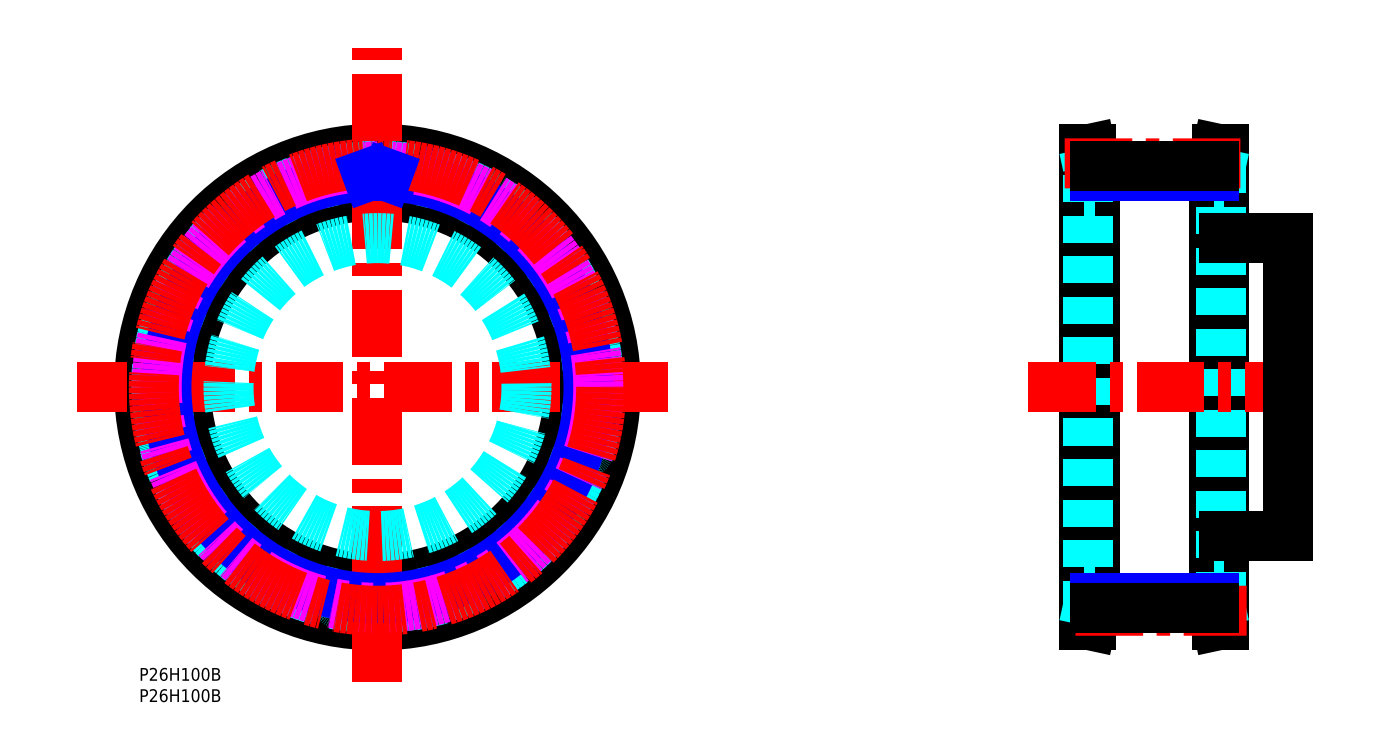
<metadata>
{"format":"dxf","ext":"dxf","renderer":"ezdxf+matplotlib","layout":"modelspace","background":"white","min_lineweight":24,"dpi":150}
</metadata>
<code>
0
SECTION
2
ENTITIES
0
TEXT
8
MSM_PART_NUMBER
10
0
20
-3.004
30
0
40
3
1
P26H100B
0
TEXT
8
MSM_PART_NUMBER
10
2e-16
20
-7.991
30
0
40
3
1
P26H100B
0
LINE
8
MSM_CONTINUOUS
10
255
20
122
30
0
11
253.3
21
122
31
0
0
LINE
8
MSM_CONTINUOUS
10
253.3
20
10
30
0
11
255
21
10
31
0
0
LINE
8
MSM_CONTINUOUS
10
253.3
20
122
30
0
11
252.5
21
118
31
0
0
LINE
8
MSM_CONTINUOUS
10
252.5
20
14
30
0
11
253.3
21
10
31
0
0
LINE
8
MSM_CONTINUOUS
10
222
20
10
30
0
11
223.6
21
10
31
0
0
LINE
8
MSM_CONTINUOUS
10
223.6
20
122
30
0
11
222
21
122
31
0
0
LINE
8
MSM_CONTINUOUS
10
223.6
20
10
30
0
11
224.5
21
14
31
0
0
LINE
8
MSM_CONTINUOUS
10
224.5
20
118
30
0
11
223.6
21
122
31
0
0
LINE
8
MSM_CONTINUOUS
10
253.3
20
122
30
0
11
253.3
21
10
31
0
0
LINE
8
MSM_CONTINUOUS
10
255
20
122
30
0
11
255
21
10
31
0
0
LINE
8
MSM_CONTINUOUS
10
252.5
20
118
30
0
11
252.5
21
14
31
0
0
LINE
8
MSM_CONTINUOUS
10
223.6
20
10
30
0
11
223.6
21
122
31
0
0
LINE
8
MSM_CONTINUOUS
10
222
20
10
30
0
11
222
21
122
31
0
0
LINE
8
MSM_CONTINUOUS
10
224.5
20
14
30
0
11
224.5
21
118
31
0
0
LINE
8
MSM_DASHED
10
254.1
20
117.8
30
0
11
254.1
21
14.17
31
0
0
LINE
8
MSM_DASHED
10
222.9
20
14.17
30
0
11
222.9
21
117.8
31
0
0
LINE
8
MSM_DASHED
10
255
20
122
30
0
11
254.1
21
117.8
31
0
0
LINE
8
MSM_DASHED
10
254.1
20
14.17
30
0
11
255
21
10
31
0
0
LINE
8
MSM_DASHED
10
254.1
20
111
30
0
11
252.5
21
111
31
0
0
LINE
8
MSM_DASHED
10
252.5
20
21
30
0
11
254.1
21
21
31
0
0
LINE
8
MSM_DASHED
10
222
20
10
30
0
11
222.9
21
14.17
31
0
0
LINE
8
MSM_DASHED
10
222.9
20
117.8
30
0
11
222
21
122
31
0
0
LINE
8
MSM_DASHED
10
222.9
20
21
30
0
11
224.5
21
21
31
0
0
LINE
8
MSM_DASHED
10
224.5
20
111
30
0
11
222.9
21
111
31
0
0
LINE
8
MSM_DASHED
10
222
20
21
30
0
11
224.5
21
21
31
0
0
LINE
8
MSM_DASHED
10
224.5
20
111
30
0
11
222
21
111
31
0
0
LINE
8
MSM_DASHED
10
252.5
20
21
30
0
11
255
21
21
31
0
0
LINE
8
MSM_DASHED
10
255
20
111
30
0
11
252.5
21
111
31
0
0
LINE
8
MSM_NARROW
10
252.5
20
115.6
30
0
11
224.5
21
115.6
31
0
0
LINE
8
MSM_NARROW
10
224.5
20
16.42
30
0
11
252.5
21
16.42
31
0
0
CIRCLE
8
MSM_CONTINUOUS
10
56
20
66
30
0
40
56
0
CIRCLE
8
MSM_CONTINUOUS
10
56
20
66
30
0
40
51.83
0
CIRCLE
8
MSM_CONTINUOUS
10
56
20
66
30
0
40
45
0
CIRCLE
8
MSM_DASHED
10
56
20
66
30
0
40
52
0
ARC
8
MSM_DASHED
10
56
20
66
30
0
40
51.86
50
66.34
51
72.12
0
ARC
8
MSM_DASHED
10
76.49
20
112.8
30
0
40
0.8
50
352.3
51
66.34
0
LINE
8
MSM_DASHED
10
77.12
20
111.5
30
0
11
77.29
21
112.7
31
0
0
ARC
8
MSM_DASHED
10
77.92
20
111.4
30
0
40
0.8
50
172.3
51
244.2
0
ARC
8
MSM_DASHED
10
56
20
66
30
0
40
49.58
50
60.4
51
64.21
0
ARC
8
MSM_DASHED
10
80.88
20
109.8
30
0
40
0.8
50
240.4
51
312.3
0
LINE
8
MSM_DASHED
10
82.31
20
110
30
0
11
81.42
21
109.2
31
0
0
ARC
8
MSM_DASHED
10
82.85
20
109.4
30
0
40
0.8
50
58.28
51
132.3
0
ARC
8
MSM_DASHED
10
56
20
66
30
0
40
51.86
50
52.49
51
58.28
0
ARC
8
MSM_DASHED
10
87.09
20
106.5
30
0
40
0.8
50
338.5
51
52.49
0
LINE
8
MSM_DASHED
10
87.39
20
105.1
30
0
11
87.83
21
106.2
31
0
0
ARC
8
MSM_DASHED
10
88.13
20
104.8
30
0
40
0.8
50
158.5
51
230.4
0
ARC
8
MSM_DASHED
10
56
20
66
30
0
40
49.58
50
46.56
51
50.36
0
ARC
8
MSM_DASHED
10
90.64
20
102.6
30
0
40
0.8
50
226.6
51
298.5
0
LINE
8
MSM_DASHED
10
92.09
20
102.5
30
0
11
91.02
21
101.9
31
0
0
ARC
8
MSM_DASHED
10
92.47
20
101.7
30
0
40
0.8
50
44.43
51
118.5
0
ARC
8
MSM_DASHED
10
56
20
66
30
0
40
51.86
50
38.65
51
44.43
0
ARC
8
MSM_DASHED
10
95.88
20
97.89
30
0
40
0.8
50
324.6
51
38.65
0
LINE
8
MSM_DASHED
10
95.83
20
96.44
30
0
11
96.53
21
97.43
31
0
0
ARC
8
MSM_DASHED
10
96.48
20
95.98
30
0
40
0.8
50
144.6
51
216.5
0
ARC
8
MSM_DASHED
10
56
20
66
30
0
40
49.58
50
32.71
51
36.52
0
ARC
8
MSM_DASHED
10
98.39
20
93.22
30
0
40
0.8
50
212.7
51
284.6
0
LINE
8
MSM_DASHED
10
99.76
20
92.76
30
0
11
98.59
21
92.45
31
0
0
ARC
8
MSM_DASHED
10
99.96
20
91.98
30
0
40
0.8
50
30.58
51
104.6
0
ARC
8
MSM_DASHED
10
56
20
66
30
0
40
51.86
50
24.8
51
30.58
0
ARC
8
MSM_DASHED
10
102.4
20
87.42
30
0
40
0.8
50
310.8
51
24.8
0
LINE
8
MSM_DASHED
10
102
20
86.02
30
0
11
102.9
21
86.81
31
0
0
ARC
8
MSM_DASHED
10
102.5
20
85.42
30
0
40
0.8
50
130.8
51
202.7
0
ARC
8
MSM_DASHED
10
56
20
66
30
0
40
49.58
50
18.87
51
22.67
0
ARC
8
MSM_DASHED
10
103.7
20
82.29
30
0
40
0.8
50
198.9
51
270.8
0
LINE
8
MSM_DASHED
10
104.9
20
81.51
30
0
11
103.7
21
81.49
31
0
0
ARC
8
MSM_DASHED
10
104.9
20
80.71
30
0
40
0.8
50
16.74
51
90.77
0
ARC
8
MSM_DASHED
10
56
20
66
30
0
40
51.86
50
10.96
51
16.74
0
ARC
8
MSM_DASHED
10
106.1
20
75.7
30
0
40
0.8
50
296.9
51
10.96
0
LINE
8
MSM_DASHED
10
105.4
20
74.44
30
0
11
106.5
21
74.99
31
0
0
ARC
8
MSM_DASHED
10
105.8
20
73.73
30
0
40
0.8
50
116.9
51
188.8
0
ARC
8
MSM_DASHED
10
56
20
66
30
0
40
49.58
50
5.02
51
8.826
0
ARC
8
MSM_DASHED
10
106.2
20
70.41
30
0
40
0.8
50
185
51
256.9
0
LINE
8
MSM_DASHED
10
107.2
20
69.35
30
0
11
106
21
69.63
31
0
0
ARC
8
MSM_DASHED
10
107
20
68.58
30
0
40
0.8
50
2.891
51
76.92
0
ARC
8
MSM_DASHED
10
56
20
66
30
0
40
51.86
50
357.1
51
2.891
0
ARC
8
MSM_DASHED
10
107
20
63.42
30
0
40
0.8
50
283.1
51
357.1
0
LINE
8
MSM_DASHED
10
106
20
62.37
30
0
11
107.2
21
62.65
31
0
0
ARC
8
MSM_DASHED
10
106.2
20
61.59
30
0
40
0.8
50
103.1
51
175
0
ARC
8
MSM_DASHED
10
56
20
66
30
0
40
49.58
50
351.2
51
355
0
ARC
8
MSM_DASHED
10
105.8
20
58.27
30
0
40
0.8
50
171.2
51
243.1
0
LINE
8
MSM_DASHED
10
106.5
20
57.01
30
0
11
105.4
21
57.56
31
0
0
ARC
8
MSM_DASHED
10
106.1
20
56.3
30
0
40
0.8
50
349
51
63.08
0
ARC
8
MSM_DASHED
10
56
20
66
30
0
40
51.86
50
343.3
51
349
0
ARC
8
MSM_DASHED
10
104.9
20
51.29
30
0
40
0.8
50
269.2
51
343.3
0
LINE
8
MSM_DASHED
10
103.7
20
50.51
30
0
11
104.9
21
50.49
31
0
0
ARC
8
MSM_DASHED
10
103.7
20
49.71
30
0
40
0.8
50
89.23
51
161.1
0
ARC
8
MSM_DASHED
10
56
20
66
30
0
40
49.58
50
337.3
51
341.1
0
ARC
8
MSM_DASHED
10
102.5
20
46.58
30
0
40
0.8
50
157.3
51
229.2
0
LINE
8
MSM_DASHED
10
102.9
20
45.19
30
0
11
102
21
45.98
31
0
0
ARC
8
MSM_DASHED
10
102.4
20
44.58
30
0
40
0.8
50
335.2
51
49.23
0
ARC
8
MSM_DASHED
10
56
20
66
30
0
40
51.86
50
329.4
51
335.2
0
ARC
8
MSM_DASHED
10
99.96
20
40.02
30
0
40
0.8
50
255.4
51
329.4
0
LINE
8
MSM_DASHED
10
98.59
20
39.55
30
0
11
99.76
21
39.24
31
0
0
ARC
8
MSM_DASHED
10
98.39
20
38.78
30
0
40
0.8
50
75.38
51
147.3
0
ARC
8
MSM_DASHED
10
56
20
66
30
0
40
49.57
50
323.5
51
327.3
0
ARC
8
MSM_DASHED
10
96.48
20
36.02
30
0
40
0.8
50
143.5
51
215.4
0
LINE
8
MSM_DASHED
10
96.53
20
34.57
30
0
11
95.83
21
35.56
31
0
0
ARC
8
MSM_DASHED
10
95.88
20
34.11
30
0
40
0.8
50
321.4
51
35.38
0
ARC
8
MSM_DASHED
10
56
20
66
30
0
40
51.86
50
315.6
51
321.4
0
ARC
8
MSM_DASHED
10
92.47
20
30.25
30
0
40
0.8
50
241.5
51
315.6
0
LINE
8
MSM_DASHED
10
91.02
20
30.13
30
0
11
92.09
21
29.55
31
0
0
ARC
8
MSM_DASHED
10
90.64
20
29.42
30
0
40
0.8
50
61.54
51
133.4
0
ARC
8
MSM_DASHED
10
56
20
66
30
0
40
49.58
50
309.6
51
313.4
0
ARC
8
MSM_DASHED
10
88.13
20
27.21
30
0
40
0.8
50
129.6
51
201.5
0
LINE
8
MSM_DASHED
10
87.83
20
25.78
30
0
11
87.39
21
26.91
31
0
0
ARC
8
MSM_DASHED
10
87.09
20
25.49
30
0
40
0.8
50
307.5
51
21.54
0
ARC
8
MSM_DASHED
10
56
20
66
30
0
40
51.86
50
301.7
51
307.5
0
ARC
8
MSM_DASHED
10
82.85
20
22.56
30
0
40
0.8
50
227.7
51
301.7
0
LINE
8
MSM_DASHED
10
81.42
20
22.79
30
0
11
82.31
21
21.97
31
0
0
ARC
8
MSM_DASHED
10
80.88
20
22.2
30
0
40
0.8
50
47.69
51
119.6
0
ARC
8
MSM_DASHED
10
56
20
66
30
0
40
49.58
50
295.8
51
299.6
0
ARC
8
MSM_DASHED
10
77.92
20
20.64
30
0
40
0.8
50
115.8
51
187.7
0
LINE
8
MSM_DASHED
10
77.29
20
19.33
30
0
11
77.12
21
20.54
31
0
0
ARC
8
MSM_DASHED
10
76.49
20
19.23
30
0
40
0.8
50
293.7
51
7.692
0
ARC
8
MSM_DASHED
10
56
20
66
30
0
40
51.86
50
287.9
51
293.7
0
ARC
8
MSM_DASHED
10
71.68
20
17.4
30
0
40
0.8
50
213.8
51
287.9
0
LINE
8
MSM_DASHED
10
70.34
20
17.96
30
0
11
71.01
21
16.96
31
0
0
ARC
8
MSM_DASHED
10
69.67
20
17.52
30
0
40
0.8
50
33.85
51
105.7
0
ARC
8
MSM_DASHED
10
56
20
66
30
0
40
49.58
50
281.9
51
285.7
0
ARC
8
MSM_DASHED
10
66.42
20
16.72
30
0
40
0.8
50
101.9
51
173.8
0
LINE
8
MSM_DASHED
10
65.5
20
15.6
30
0
11
65.63
21
16.8
31
0
0
ARC
8
MSM_DASHED
10
64.7
20
15.68
30
0
40
0.8
50
279.8
51
353.8
0
ARC
8
MSM_DASHED
10
56
20
66
30
0
40
51.86
50
274
51
279.8
0
ARC
8
MSM_DASHED
10
59.59
20
15.06
30
0
40
0.8
50
200
51
274
0
LINE
8
MSM_DASHED
10
58.42
20
15.93
30
0
11
58.84
21
14.79
31
0
0
ARC
8
MSM_DASHED
10
57.67
20
15.65
30
0
40
0.8
50
20
51
91.9
0
ARC
8
MSM_DASHED
10
56
20
66
30
0
40
49.58
50
268.1
51
271.9
0
ARC
8
MSM_DASHED
10
54.33
20
15.65
30
0
40
0.8
50
88.1
51
160
0
LINE
8
MSM_DASHED
10
53.16
20
14.79
30
0
11
53.58
21
15.93
31
0
0
ARC
8
MSM_DASHED
10
52.41
20
15.06
30
0
40
0.8
50
266
51
340
0
ARC
8
MSM_DASHED
10
56
20
66
30
0
40
51.86
50
260.2
51
266
0
ARC
8
MSM_DASHED
10
47.3
20
15.68
30
0
40
0.8
50
186.2
51
260.2
0
LINE
8
MSM_DASHED
10
46.37
20
16.8
30
0
11
46.5
21
15.6
31
0
0
ARC
8
MSM_DASHED
10
45.58
20
16.72
30
0
40
0.8
50
6.154
51
78.06
0
ARC
8
MSM_DASHED
10
56
20
66
30
0
40
49.58
50
254.3
51
258.1
0
ARC
8
MSM_DASHED
10
42.33
20
17.52
30
0
40
0.8
50
74.25
51
146.2
0
LINE
8
MSM_DASHED
10
40.99
20
16.96
30
0
11
41.66
21
17.96
31
0
0
ARC
8
MSM_DASHED
10
40.32
20
17.4
30
0
40
0.8
50
252.1
51
326.2
0
ARC
8
MSM_DASHED
10
56
20
66
30
0
40
51.86
50
246.3
51
252.1
0
ARC
8
MSM_DASHED
10
35.51
20
19.23
30
0
40
0.8
50
172.3
51
246.3
0
LINE
8
MSM_DASHED
10
34.88
20
20.54
30
0
11
34.71
21
19.33
31
0
0
ARC
8
MSM_DASHED
10
34.08
20
20.64
30
0
40
0.8
50
352.3
51
64.21
0
ARC
8
MSM_DASHED
10
56
20
66
30
0
40
49.58
50
240.4
51
244.2
0
ARC
8
MSM_DASHED
10
31.12
20
22.2
30
0
40
0.8
50
60.4
51
132.3
0
LINE
8
MSM_DASHED
10
29.69
20
21.97
30
0
11
30.58
21
22.79
31
0
0
ARC
8
MSM_DASHED
10
29.15
20
22.56
30
0
40
0.8
50
238.3
51
312.3
0
ARC
8
MSM_DASHED
10
56
20
66
30
0
40
51.86
50
232.5
51
238.3
0
ARC
8
MSM_DASHED
10
24.91
20
25.49
30
0
40
0.8
50
158.5
51
232.5
0
LINE
8
MSM_DASHED
10
24.61
20
26.91
30
0
11
24.17
21
25.78
31
0
0
ARC
8
MSM_DASHED
10
23.87
20
27.21
30
0
40
0.8
50
338.5
51
50.36
0
ARC
8
MSM_DASHED
10
56
20
66
30
0
40
49.58
50
226.6
51
230.4
0
ARC
8
MSM_DASHED
10
21.36
20
29.42
30
0
40
0.8
50
46.56
51
118.5
0
LINE
8
MSM_DASHED
10
19.91
20
29.55
30
0
11
20.98
21
30.13
31
0
0
ARC
8
MSM_DASHED
10
19.53
20
30.25
30
0
40
0.8
50
224.4
51
298.5
0
ARC
8
MSM_DASHED
10
56
20
66
30
0
40
51.86
50
218.6
51
224.4
0
ARC
8
MSM_DASHED
10
16.12
20
34.11
30
0
40
0.8
50
144.6
51
218.6
0
LINE
8
MSM_DASHED
10
16.17
20
35.56
30
0
11
15.47
21
34.57
31
0
0
ARC
8
MSM_DASHED
10
15.52
20
36.02
30
0
40
0.8
50
324.6
51
36.52
0
ARC
8
MSM_DASHED
10
56
20
66
30
0
40
49.58
50
212.7
51
216.5
0
ARC
8
MSM_DASHED
10
13.61
20
38.78
30
0
40
0.8
50
32.71
51
104.6
0
LINE
8
MSM_DASHED
10
12.24
20
39.24
30
0
11
13.41
21
39.55
31
0
0
ARC
8
MSM_DASHED
10
12.04
20
40.02
30
0
40
0.8
50
210.6
51
284.6
0
ARC
8
MSM_DASHED
10
56
20
66
30
0
40
51.86
50
204.8
51
210.6
0
ARC
8
MSM_DASHED
10
9.645
20
44.58
30
0
40
0.8
50
130.8
51
204.8
0
LINE
8
MSM_DASHED
10
10.04
20
45.98
30
0
11
9.123
21
45.19
31
0
0
ARC
8
MSM_DASHED
10
9.518
20
46.58
30
0
40
0.8
50
310.8
51
22.67
0
ARC
8
MSM_DASHED
10
56
20
66
30
0
40
49.58
50
198.9
51
202.7
0
ARC
8
MSM_DASHED
10
8.331
20
49.71
30
0
40
0.8
50
18.87
51
90.77
0
LINE
8
MSM_DASHED
10
7.109
20
50.49
30
0
11
8.321
21
50.51
31
0
0
ARC
8
MSM_DASHED
10
7.098
20
51.29
30
0
40
0.8
50
196.7
51
270.8
0
ARC
8
MSM_DASHED
10
56
20
66
30
0
40
51.86
50
191
51
196.7
0
ARC
8
MSM_DASHED
10
5.866
20
56.3
30
0
40
0.8
50
116.9
51
191
0
LINE
8
MSM_DASHED
10
6.584
20
57.56
30
0
11
5.503
21
57.01
31
0
0
ARC
8
MSM_DASHED
10
6.222
20
58.27
30
0
40
0.8
50
296.9
51
8.826
0
ARC
8
MSM_DASHED
10
56
20
66
30
0
40
49.58
50
185
51
188.8
0
ARC
8
MSM_DASHED
10
5.818
20
61.59
30
0
40
0.8
50
5.02
51
76.92
0
LINE
8
MSM_DASHED
10
4.819
20
62.65
30
0
11
5.999
21
62.37
31
0
0
ARC
8
MSM_DASHED
10
5
20
63.42
30
0
40
0.8
50
182.9
51
256.9
0
ARC
8
MSM_DASHED
10
56
20
66
30
0
40
51.86
50
177.1
51
182.9
0
ARC
8
MSM_DASHED
10
5
20
68.58
30
0
40
0.8
50
103.1
51
177.1
0
LINE
8
MSM_DASHED
10
5.999
20
69.63
30
0
11
4.819
21
69.35
31
0
0
ARC
8
MSM_DASHED
10
5.818
20
70.41
30
0
40
0.8
50
283.1
51
355
0
ARC
8
MSM_DASHED
10
56
20
66
30
0
40
49.58
50
171.2
51
175
0
ARC
8
MSM_DASHED
10
6.222
20
73.73
30
0
40
0.8
50
351.2
51
63.08
0
LINE
8
MSM_DASHED
10
5.503
20
74.99
30
0
11
6.584
21
74.44
31
0
0
ARC
8
MSM_DASHED
10
5.866
20
75.7
30
0
40
0.8
50
169
51
243.1
0
ARC
8
MSM_DASHED
10
56
20
66
30
0
40
51.86
50
163.3
51
169
0
ARC
8
MSM_DASHED
10
7.098
20
80.71
30
0
40
0.8
50
89.23
51
163.3
0
LINE
8
MSM_DASHED
10
8.321
20
81.49
30
0
11
7.109
21
81.51
31
0
0
ARC
8
MSM_DASHED
10
8.331
20
82.29
30
0
40
0.8
50
269.2
51
341.1
0
ARC
8
MSM_DASHED
10
56
20
66
30
0
40
49.58
50
157.3
51
161.1
0
ARC
8
MSM_DASHED
10
9.518
20
85.42
30
0
40
0.8
50
337.3
51
49.23
0
LINE
8
MSM_DASHED
10
9.123
20
86.81
30
0
11
10.04
21
86.02
31
0
0
ARC
8
MSM_DASHED
10
9.645
20
87.42
30
0
40
0.8
50
155.2
51
229.2
0
ARC
8
MSM_DASHED
10
56
20
66
30
0
40
51.86
50
149.4
51
155.2
0
ARC
8
MSM_DASHED
10
12.04
20
91.98
30
0
40
0.8
50
75.38
51
149.4
0
LINE
8
MSM_DASHED
10
13.41
20
92.45
30
0
11
12.24
21
92.76
31
0
0
ARC
8
MSM_DASHED
10
13.61
20
93.22
30
0
40
0.8
50
255.4
51
327.3
0
ARC
8
MSM_DASHED
10
56
20
66
30
0
40
49.57
50
143.5
51
147.3
0
ARC
8
MSM_DASHED
10
15.52
20
95.98
30
0
40
0.8
50
323.5
51
35.38
0
LINE
8
MSM_DASHED
10
15.47
20
97.43
30
0
11
16.17
21
96.44
31
0
0
ARC
8
MSM_DASHED
10
16.12
20
97.89
30
0
40
0.8
50
141.4
51
215.4
0
ARC
8
MSM_DASHED
10
56
20
66
30
0
40
51.86
50
135.6
51
141.4
0
ARC
8
MSM_DASHED
10
19.53
20
101.7
30
0
40
0.8
50
61.54
51
135.6
0
LINE
8
MSM_DASHED
10
20.98
20
101.9
30
0
11
19.91
21
102.5
31
0
0
ARC
8
MSM_DASHED
10
21.36
20
102.6
30
0
40
0.8
50
241.5
51
313.4
0
ARC
8
MSM_DASHED
10
56
20
66
30
0
40
49.58
50
129.6
51
133.4
0
ARC
8
MSM_DASHED
10
23.87
20
104.8
30
0
40
0.8
50
309.6
51
21.54
0
LINE
8
MSM_DASHED
10
24.17
20
106.2
30
0
11
24.61
21
105.1
31
0
0
ARC
8
MSM_DASHED
10
24.91
20
106.5
30
0
40
0.8
50
127.5
51
201.5
0
ARC
8
MSM_DASHED
10
56
20
66
30
0
40
51.86
50
121.7
51
127.5
0
ARC
8
MSM_DASHED
10
29.15
20
109.4
30
0
40
0.8
50
47.69
51
121.7
0
LINE
8
MSM_DASHED
10
30.58
20
109.2
30
0
11
29.69
21
110
31
0
0
ARC
8
MSM_DASHED
10
31.12
20
109.8
30
0
40
0.8
50
227.7
51
299.6
0
ARC
8
MSM_DASHED
10
56
20
66
30
0
40
49.58
50
115.8
51
119.6
0
ARC
8
MSM_DASHED
10
34.08
20
111.4
30
0
40
0.8
50
295.8
51
7.692
0
LINE
8
MSM_DASHED
10
34.71
20
112.7
30
0
11
34.88
21
111.5
31
0
0
ARC
8
MSM_DASHED
10
35.51
20
112.8
30
0
40
0.8
50
113.7
51
187.7
0
ARC
8
MSM_DASHED
10
56
20
66
30
0
40
51.86
50
107.9
51
113.7
0
ARC
8
MSM_DASHED
10
40.32
20
114.6
30
0
40
0.8
50
33.85
51
107.9
0
LINE
8
MSM_DASHED
10
41.66
20
114
30
0
11
40.99
21
115
31
0
0
ARC
8
MSM_DASHED
10
42.33
20
114.5
30
0
40
0.8
50
213.8
51
285.7
0
ARC
8
MSM_DASHED
10
56
20
66
30
0
40
49.58
50
101.9
51
105.7
0
ARC
8
MSM_DASHED
10
45.58
20
115.3
30
0
40
0.8
50
281.9
51
353.8
0
LINE
8
MSM_DASHED
10
46.5
20
116.4
30
0
11
46.37
21
115.2
31
0
0
ARC
8
MSM_DASHED
10
47.3
20
116.3
30
0
40
0.8
50
99.81
51
173.8
0
ARC
8
MSM_DASHED
10
56
20
66
30
0
40
51.86
50
94.03
51
99.81
0
ARC
8
MSM_DASHED
10
52.41
20
116.9
30
0
40
0.8
50
20
51
94.03
0
LINE
8
MSM_DASHED
10
53.58
20
116.1
30
0
11
53.16
21
117.2
31
0
0
ARC
8
MSM_DASHED
10
54.33
20
116.3
30
0
40
0.8
50
200
51
271.9
0
ARC
8
MSM_DASHED
10
56
20
66
30
0
40
49.58
50
88.1
51
91.9
0
ARC
8
MSM_DASHED
10
57.67
20
116.3
30
0
40
0.8
50
268.1
51
340
0
LINE
8
MSM_DASHED
10
58.84
20
117.2
30
0
11
58.42
21
116.1
31
0
0
ARC
8
MSM_DASHED
10
59.59
20
116.9
30
0
40
0.8
50
85.97
51
160
0
ARC
8
MSM_DASHED
10
56
20
66
30
0
40
51.86
50
80.19
51
85.97
0
ARC
8
MSM_DASHED
10
64.7
20
116.3
30
0
40
0.8
50
6.154
51
80.19
0
LINE
8
MSM_DASHED
10
65.63
20
115.2
30
0
11
65.5
21
116.4
31
0
0
ARC
8
MSM_DASHED
10
66.42
20
115.3
30
0
40
0.8
50
186.2
51
258.1
0
ARC
8
MSM_DASHED
10
56
20
66
30
0
40
49.58
50
74.25
51
78.06
0
ARC
8
MSM_DASHED
10
69.67
20
114.5
30
0
40
0.8
50
254.3
51
326.2
0
LINE
8
MSM_DASHED
10
71.01
20
115
30
0
11
70.34
21
114
31
0
0
ARC
8
MSM_DASHED
10
71.68
20
114.6
30
0
40
0.8
50
72.12
51
146.2
0
LINE
8
MSM_CENTER
10
124.2
20
66
30
0
11
-14.65
21
66
31
0
0
LINE
8
MSM_CENTER
10
208.9
20
66
30
0
11
276.1
21
66
31
0
0
LINE
8
MSM_CENTER
10
56
20
-3.222
30
0
11
56
21
145.7
31
0
0
CIRCLE
8
MSM_NARROW
10
56
20
66
30
0
40
49.58
0
CIRCLE
8
MSM_IMAGINARY
10
56
20
66
30
0
40
51.87
0
CIRCLE
8
MSM_CENTER
10
56
20
66
30
0
40
52.55
0
LINE
8
MSM_NARROW
10
53.58
20
116.1
30
0
11
53.77
21
115.5
31
0
0
LINE
8
MSM_NARROW
10
58.42
20
116.1
30
0
11
58.23
21
115.5
31
0
0
LINE
8
MSM_CENTER
10
217.4
20
118.6
30
0
11
260.2
21
118.5
31
0
0
LINE
8
MSM_CENTER
10
220
20
13.44
30
0
11
260.2
21
13.46
31
0
0
LINE
8
MSM_CONTINUOUS
10
224.5
20
117.9
30
0
11
252.5
21
117.9
31
0
0
LINE
8
MSM_CONTINUOUS
10
224.5
20
14.13
30
0
11
252.5
21
14.13
31
0
0
LINE
8
MSM_CONTINUOUS
10
255
20
31
30
0
11
270
21
31
31
0
0
LINE
8
MSM_CONTINUOUS
10
270
20
101
30
0
11
255
21
101
31
0
0
LINE
8
MSM_CONTINUOUS
10
270
20
31
30
0
11
270
21
101
31
0
0
CIRCLE
8
MSM_DASHED
10
56
20
66
30
0
40
35
0
VIEWPORT
8
0
10
143.4
20
99.96
30
0
40
429.7
41
222.2
68
     1
69
     1
0
VIEWPORT
8
MSM_DIMENSION
10
143.4
20
99.96
30
0
40
229.5
41
159.9
68
     2
69
     2
0
ENDSEC
0
EOF

</code>
